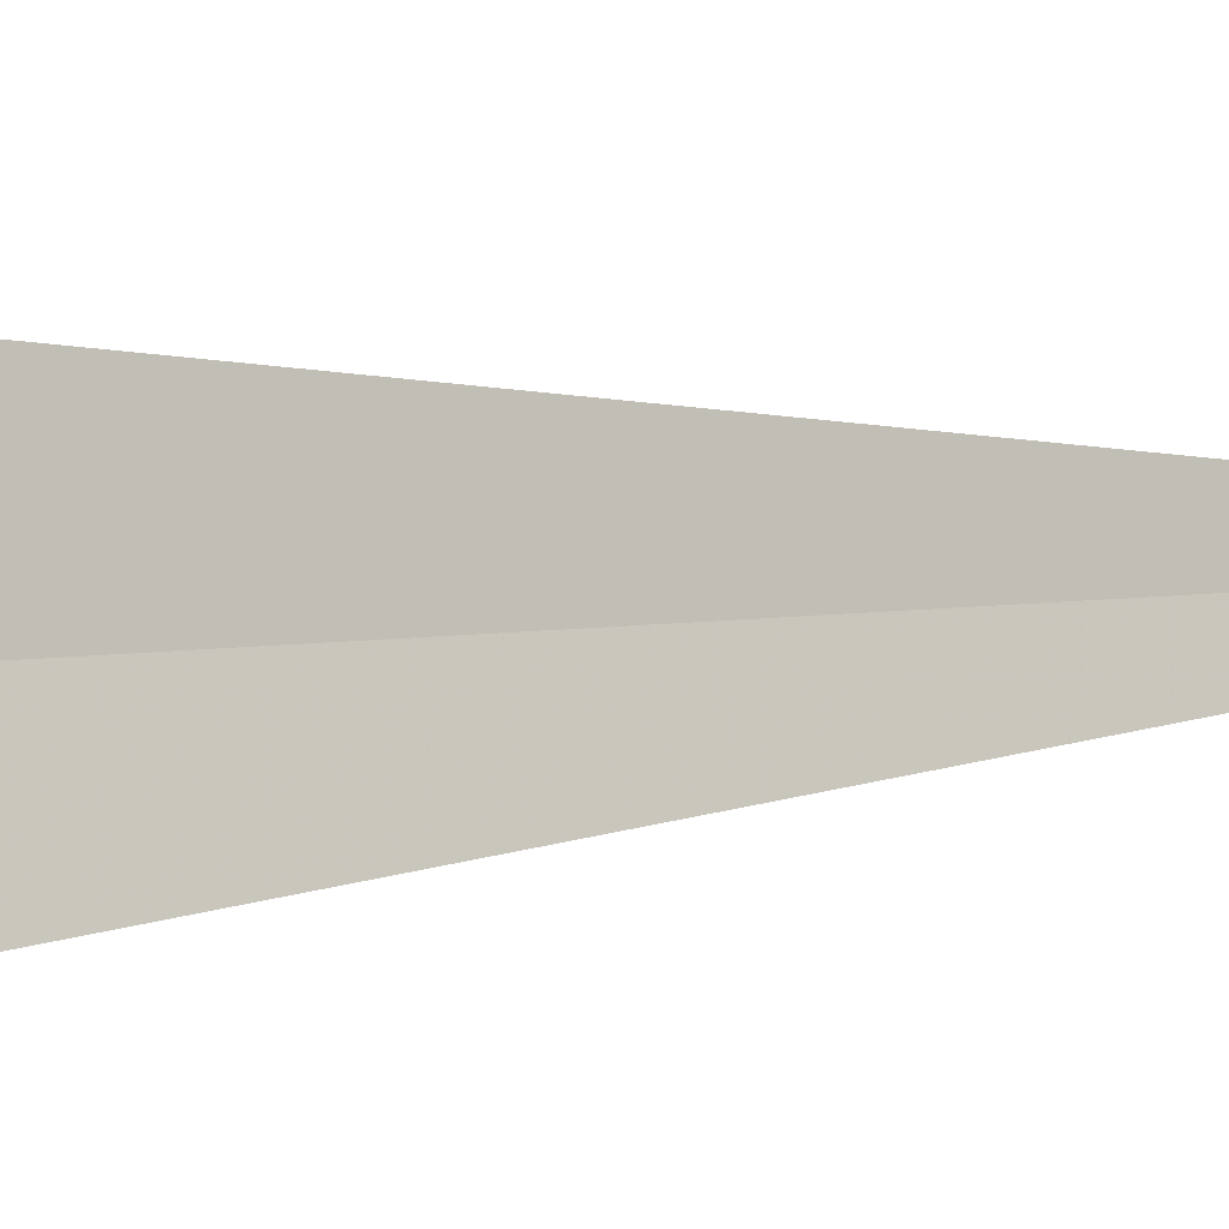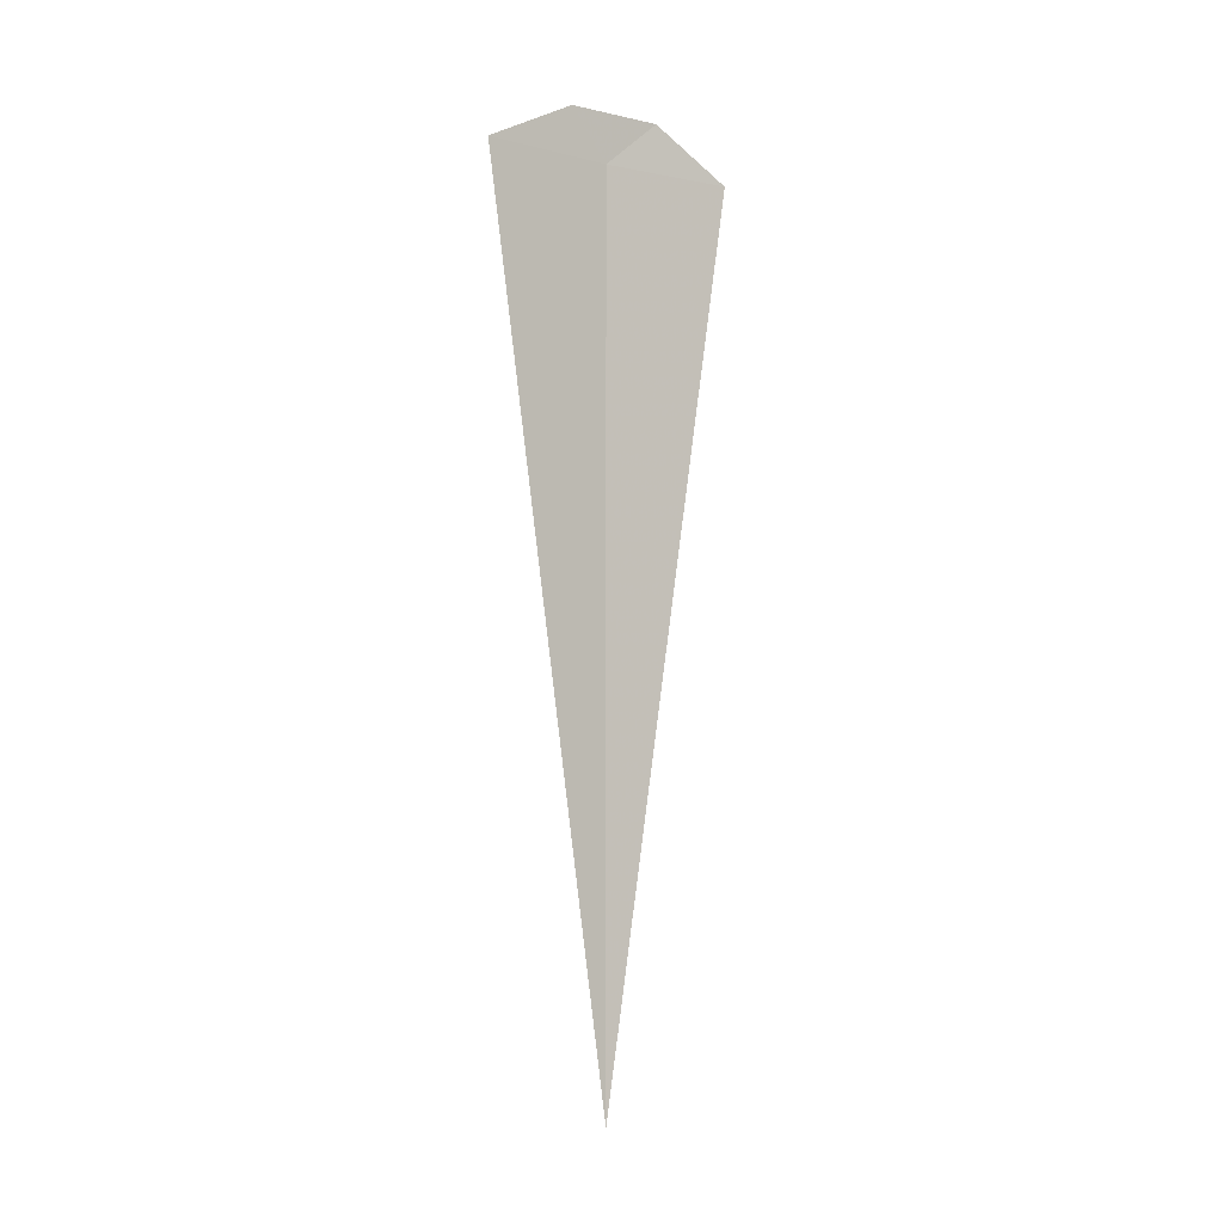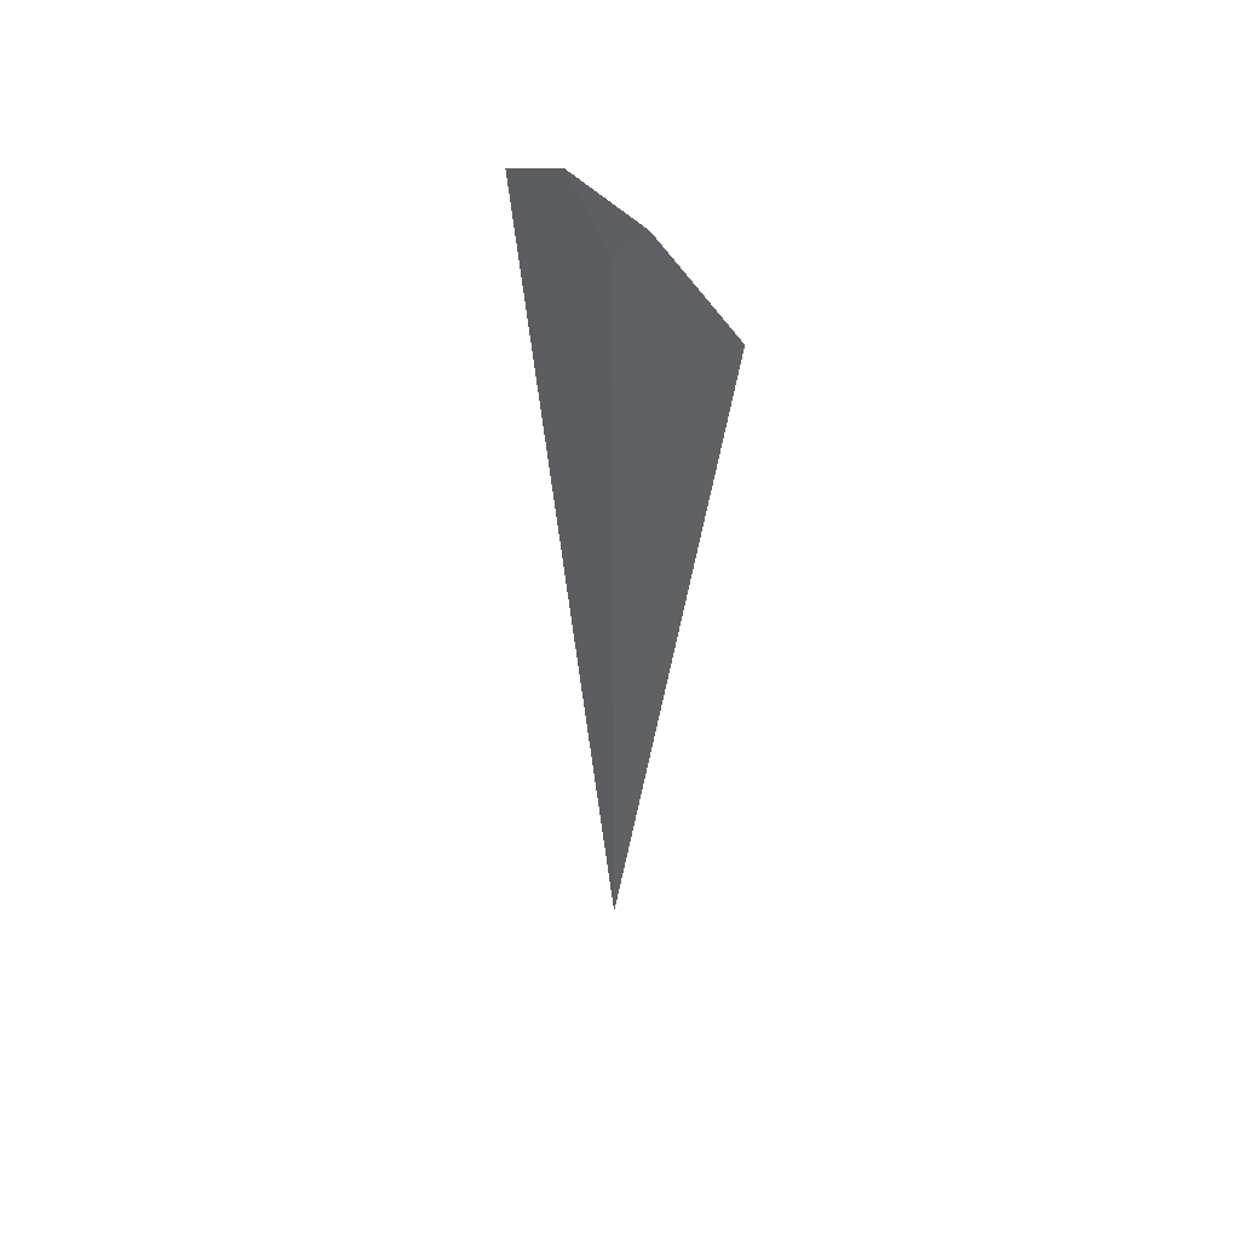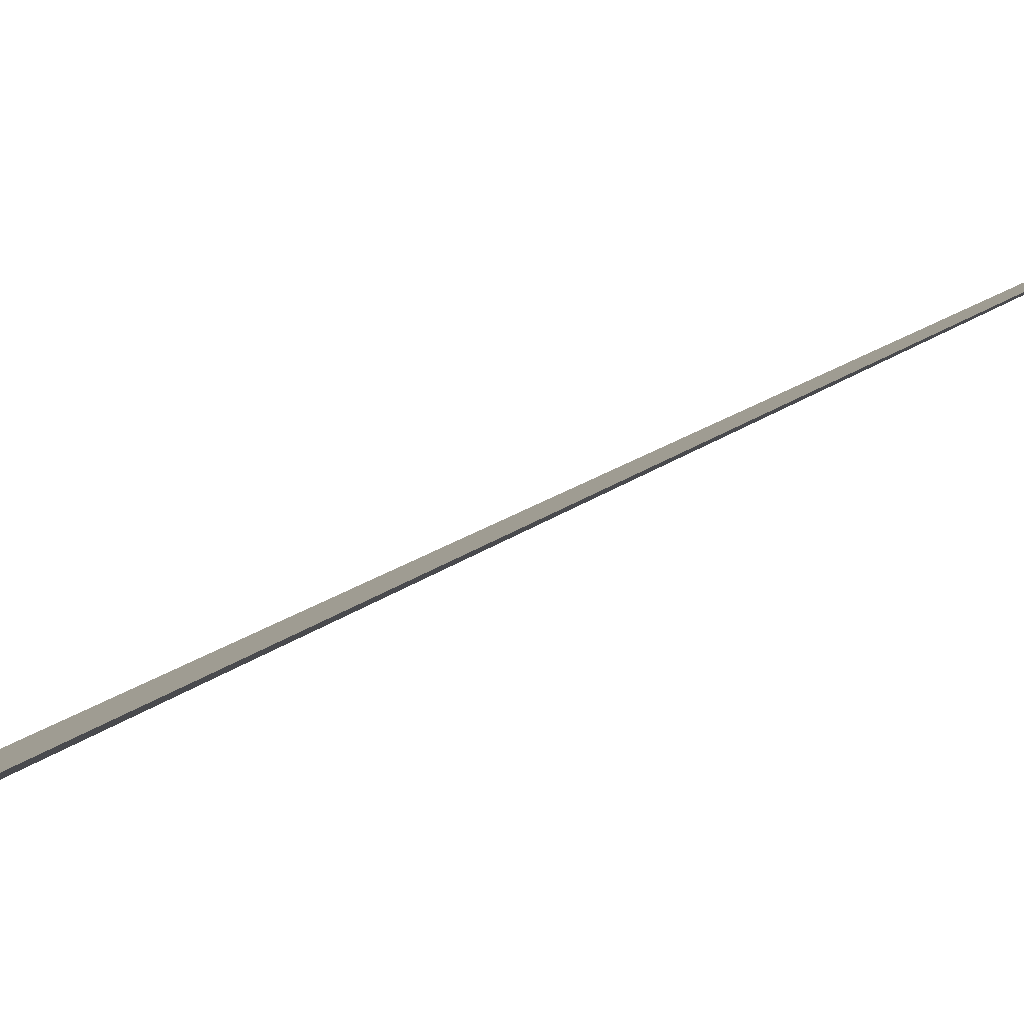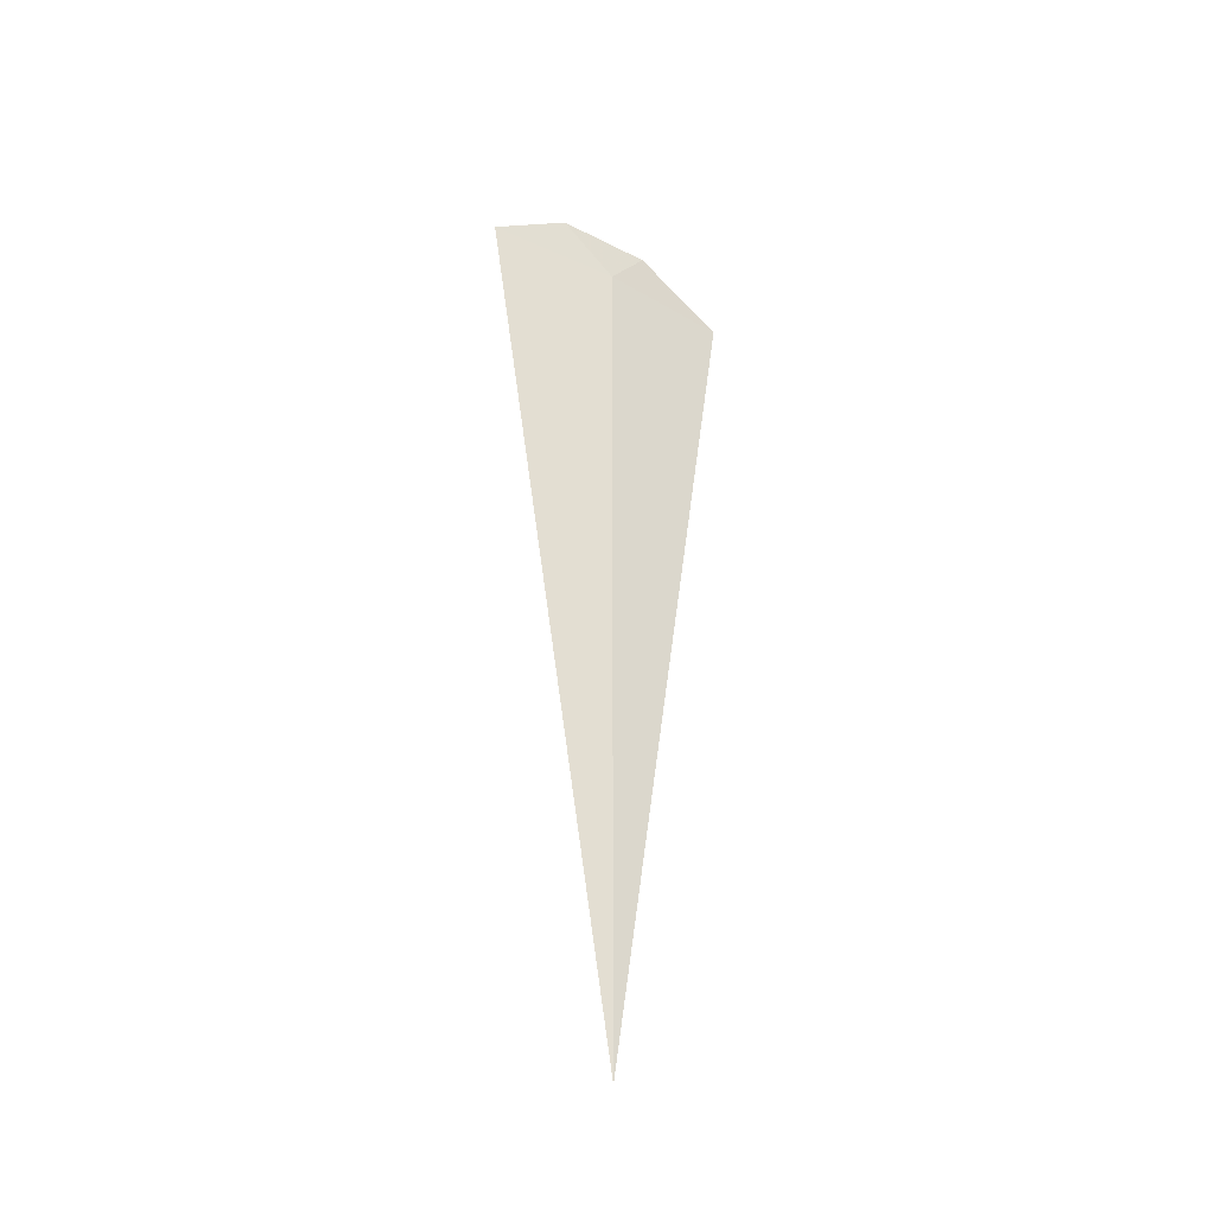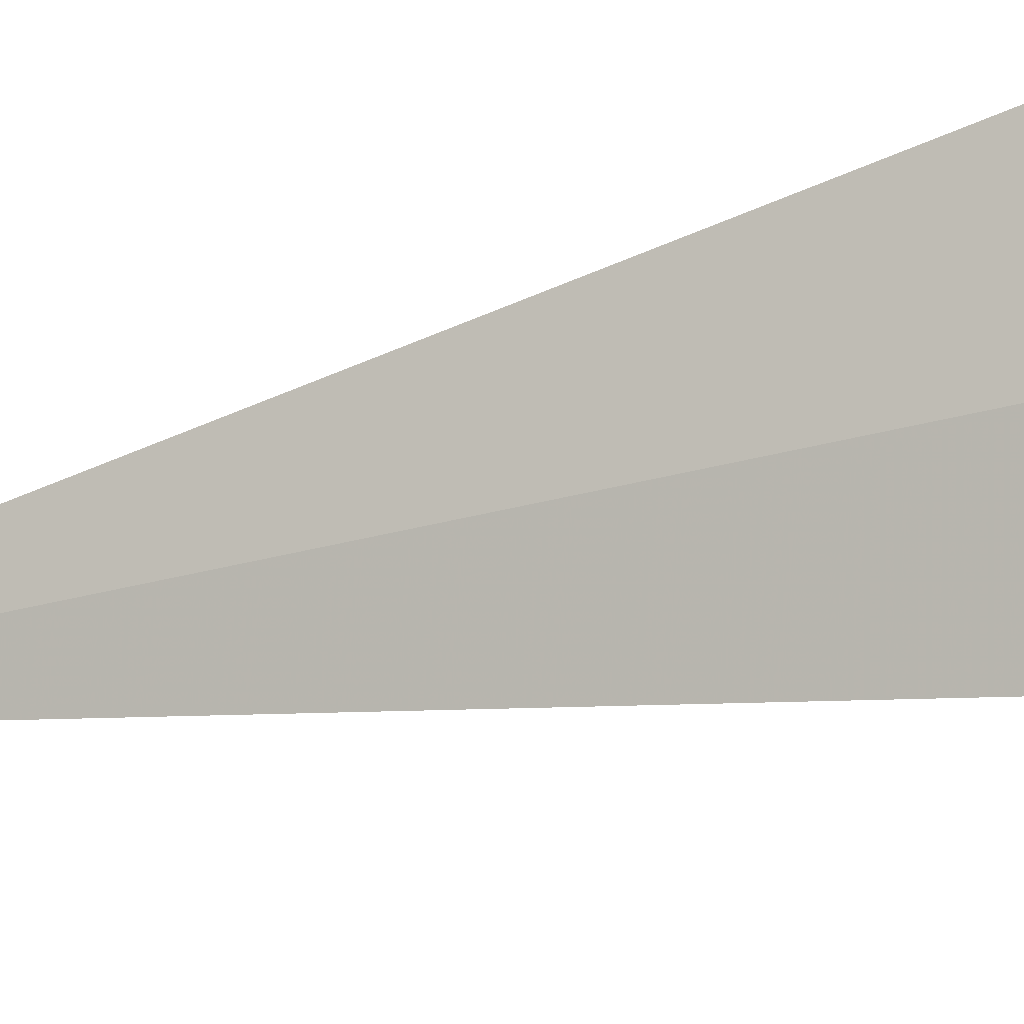
<metadata>
{"format":"obj","ext":"obj","renderer":"f3d","projection":"perspective","resolution":1024,"background":"white","views":[{"elev":-4.5,"azim":125.9,"up":"+Y"},{"elev":-4.1,"azim":73.9,"up":"+Z"},{"elev":48.8,"azim":-20.1,"up":"+Z"},{"elev":-64.7,"azim":117.7,"up":"+Y"},{"elev":-35.8,"azim":-103.3,"up":"+Z"},{"elev":-28.3,"azim":-66.6,"up":"+Y"}]}
</metadata>
<code>
v -22.18 -19.27 17.5
v -21.93 -19.82 17.5
v -22.18 -19.27 13.61
v -22.35 -18.7 17.5
v -22.25 -19.03 17.71
v -22.1 -19.44 17.71
f 1 5 4
f 1 6 5
f 1 2 6
f 1 4 3
f 1 3 2

</code>
